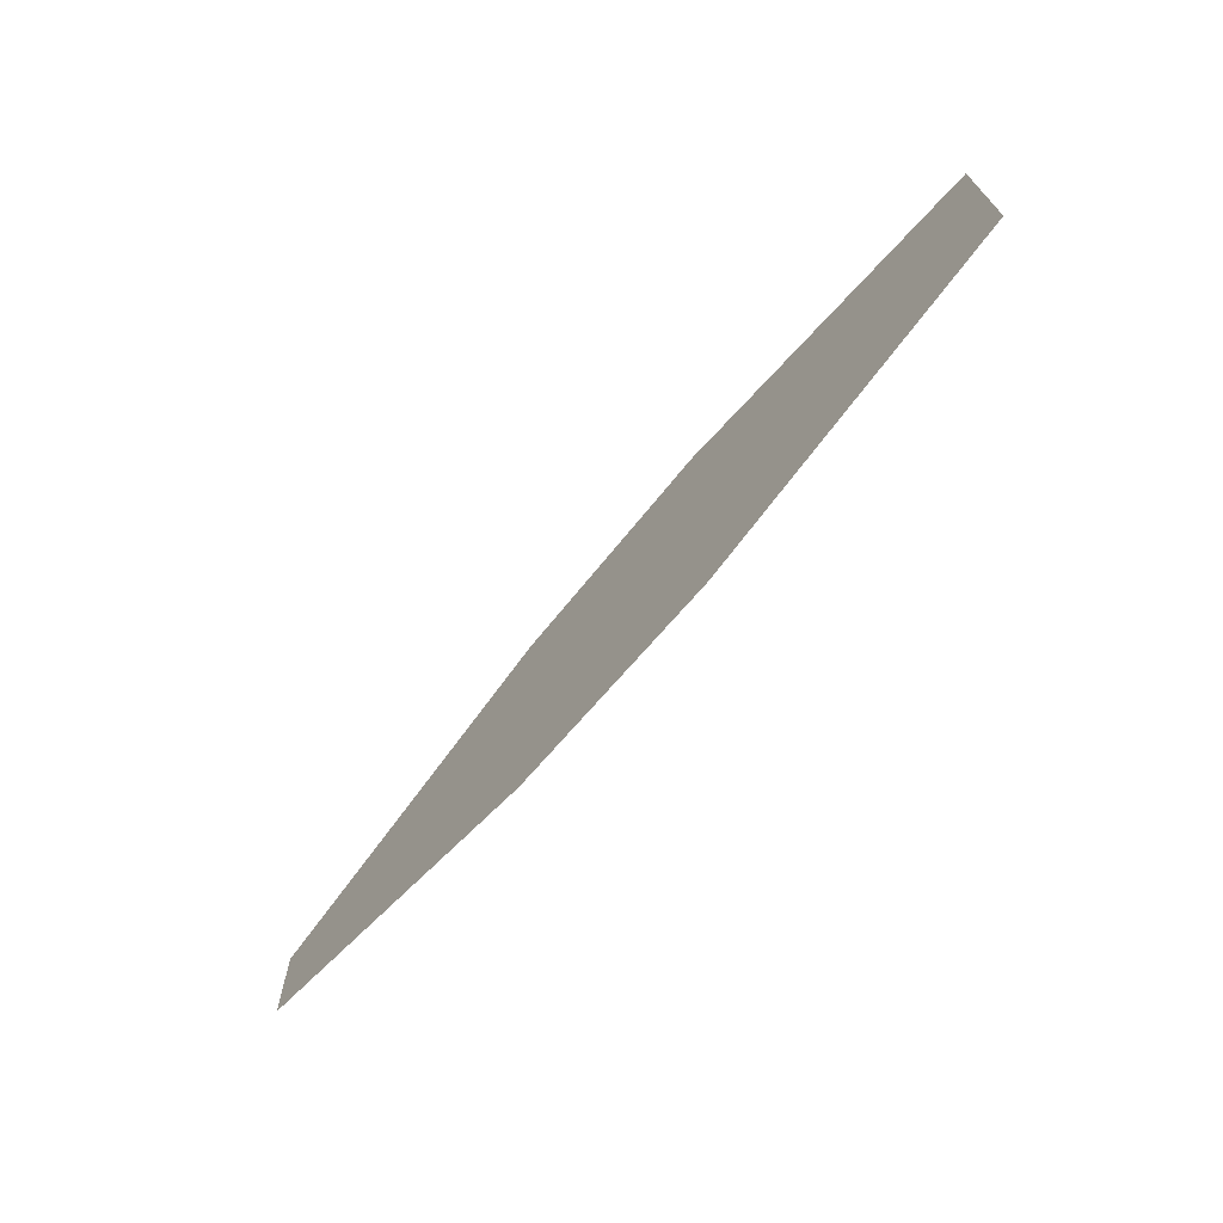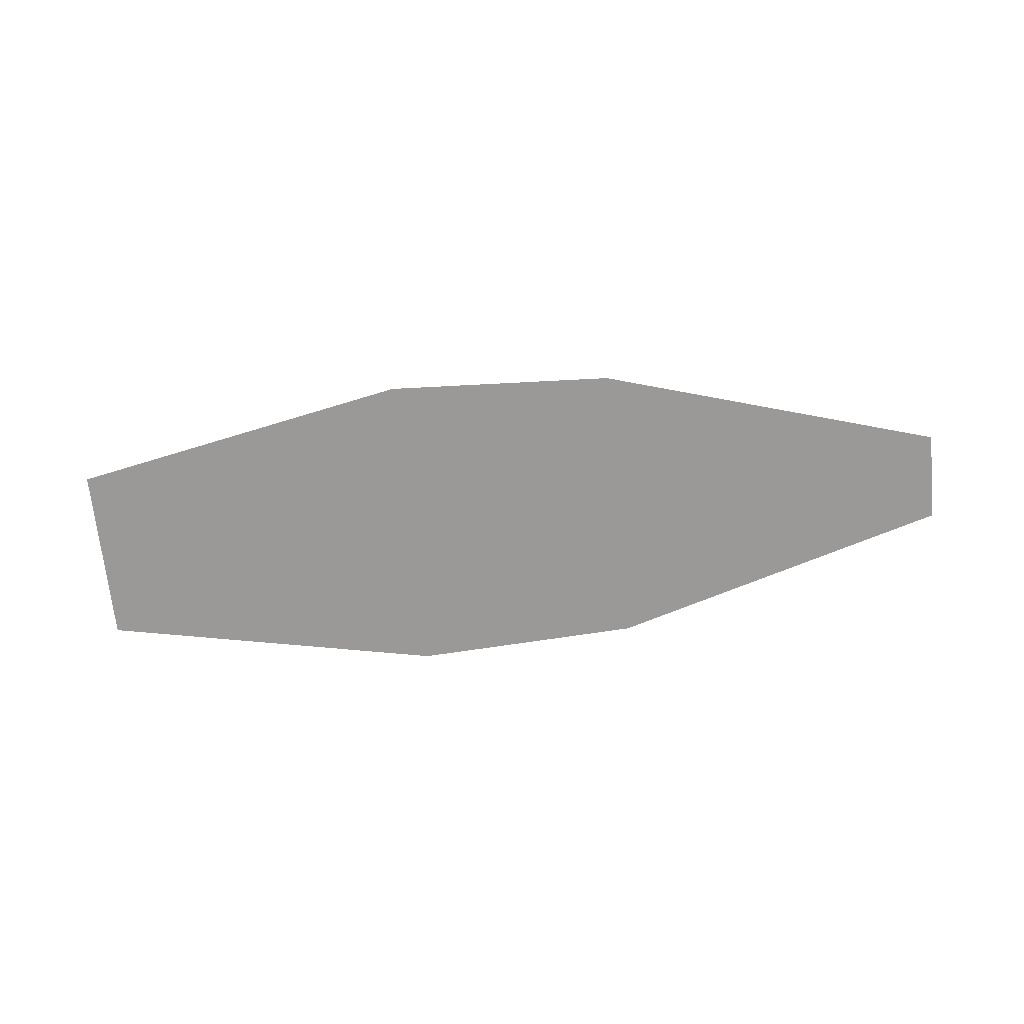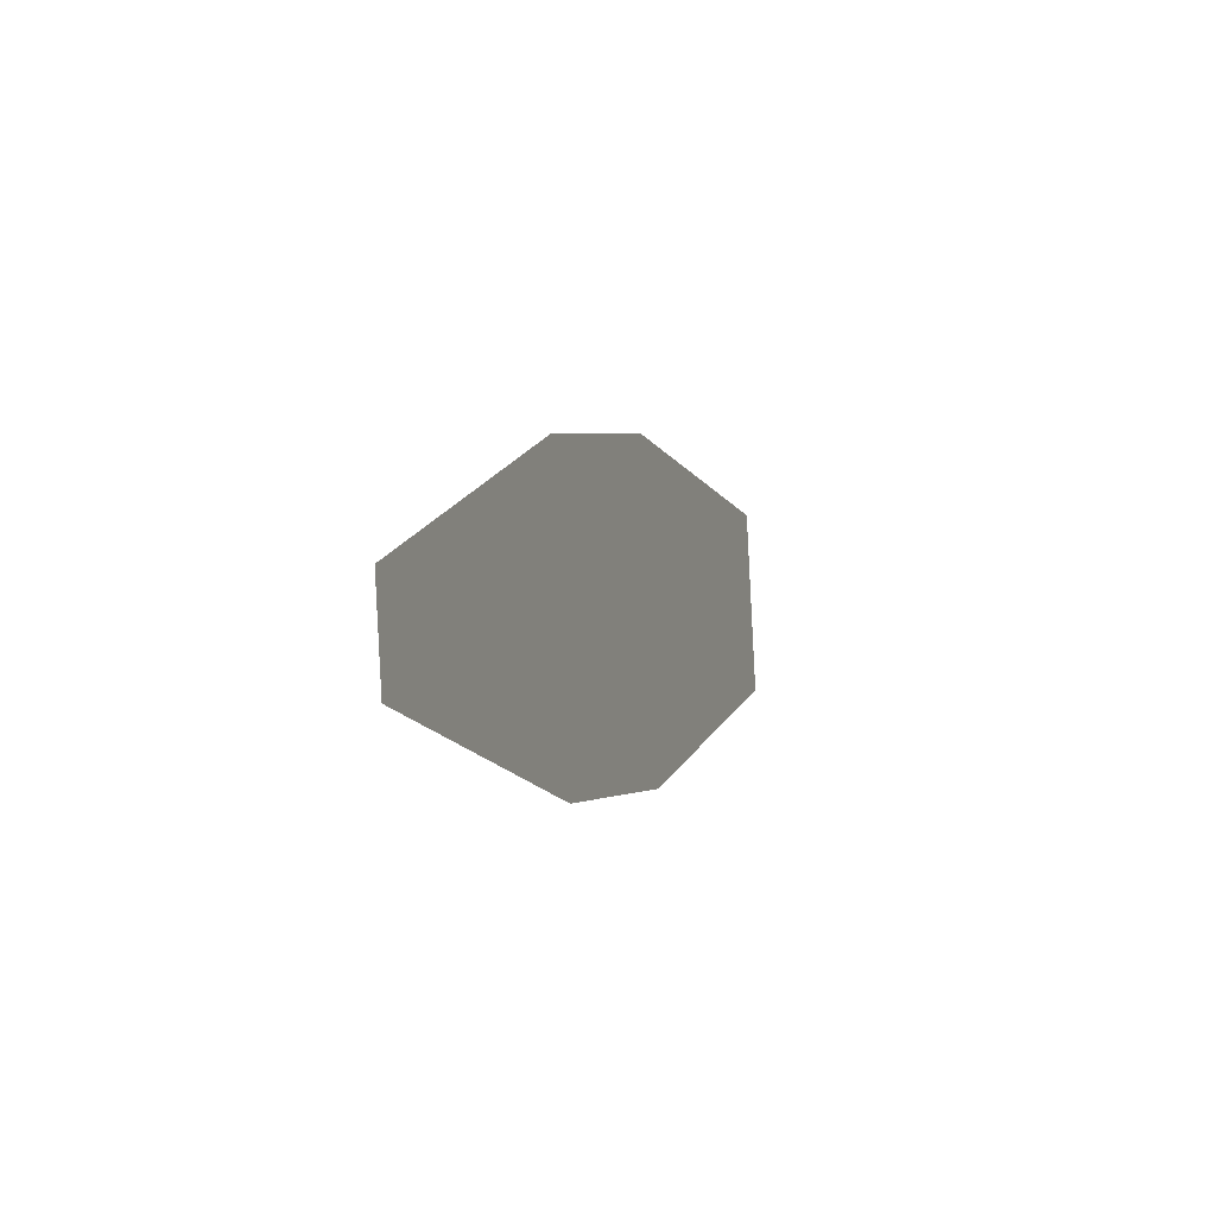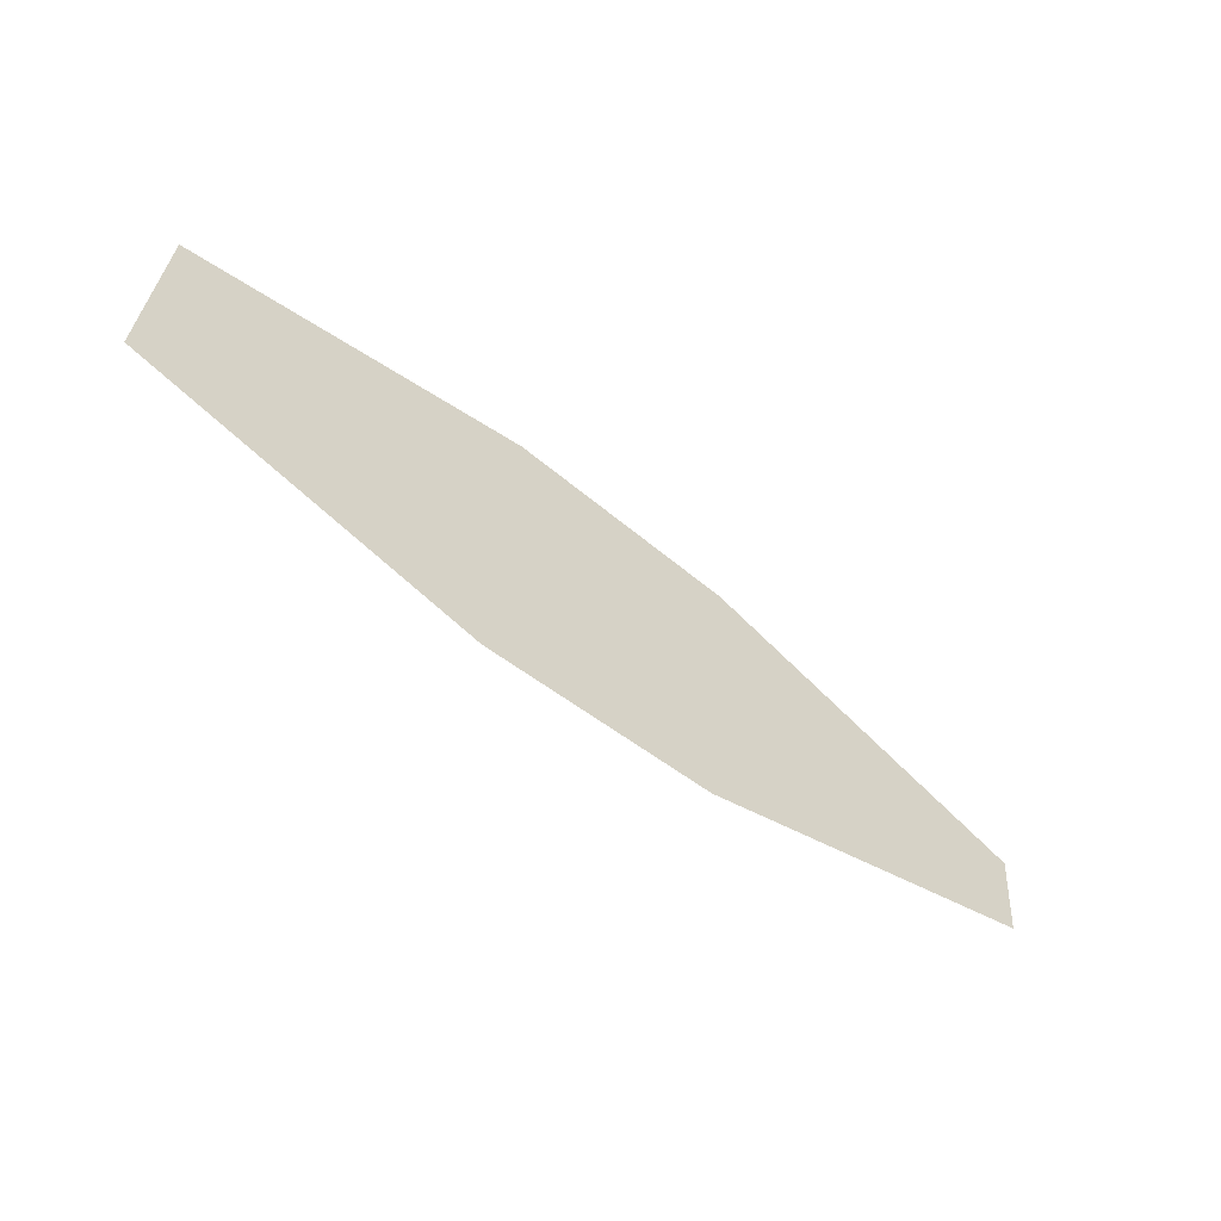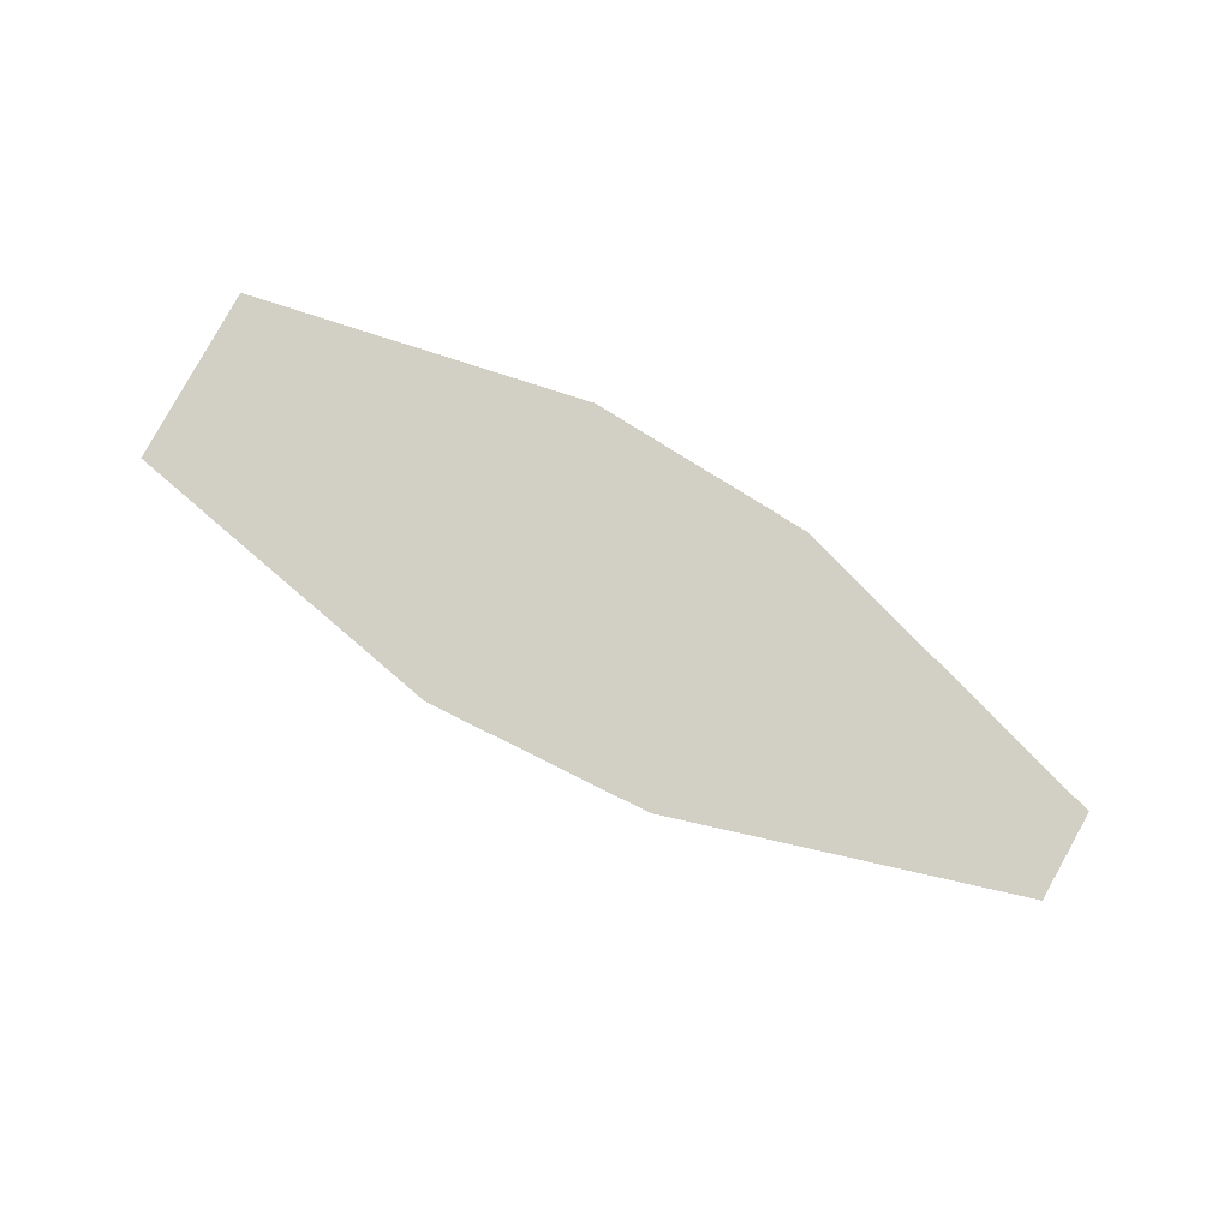
<metadata>
{"format":"obj","ext":"obj","renderer":"f3d","projection":"perspective","resolution":1024,"background":"white","views":[{"elev":-65.5,"azim":-129.7,"up":"+Z"},{"elev":-70.9,"azim":8.8,"up":"+Y"},{"elev":-1.7,"azim":109.0,"up":"+Z"},{"elev":-57.1,"azim":-38.6,"up":"+Z"},{"elev":79.9,"azim":32.2,"up":"+Y"}]}
</metadata>
<code>
o armaldo
v 1.493 -0.01982 0.5927
v 0.02605 -0.00948 0.381
v -0.01415 0.01756 -0.3861
v 1.422 0.02751 -0.7499
v 2.393 0.02569 -0.7527
v 3.867 0.01028 -0.3972
v 3.887 -0.003244 -0.01364
v 2.458 -0.01826 0.494
f 8 1 2
f 2 7 8
f 3 7 2
f 3 6 7
f 4 6 3
f 4 5 6

</code>
